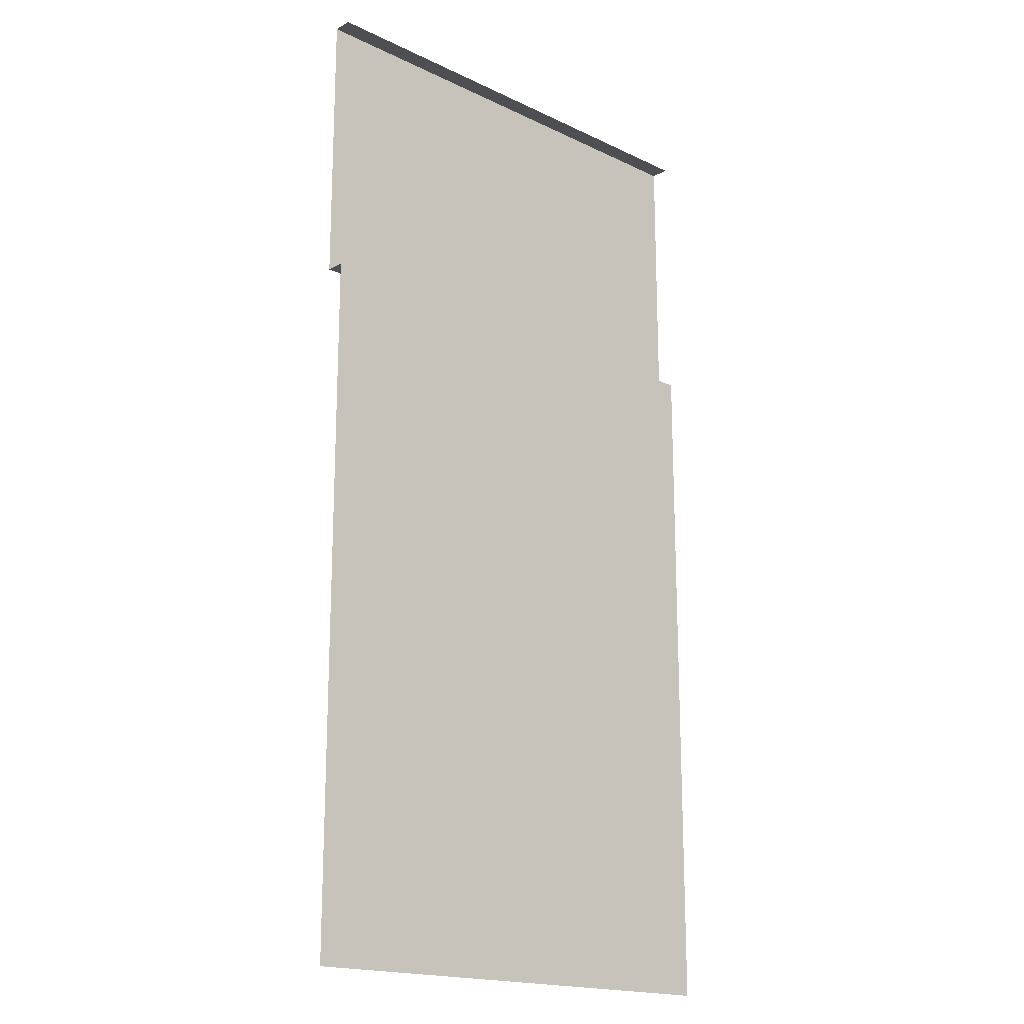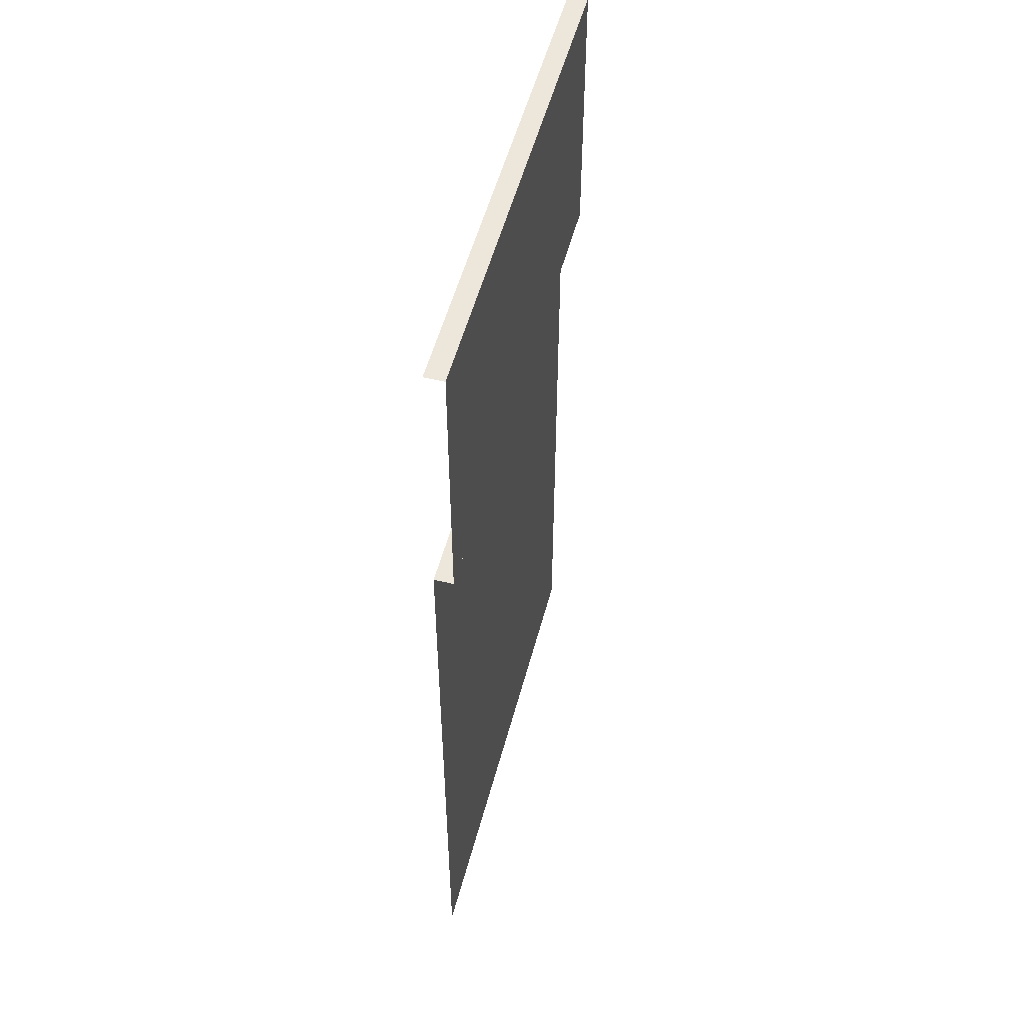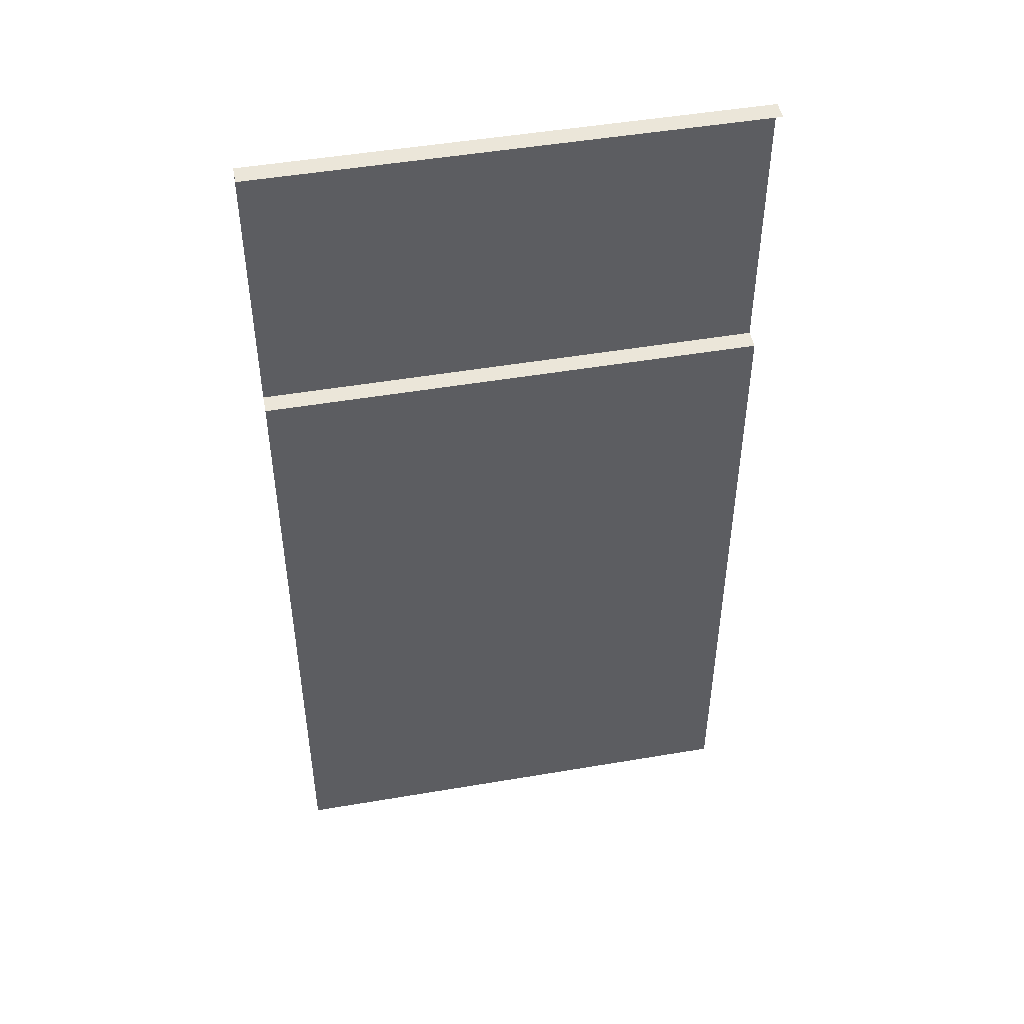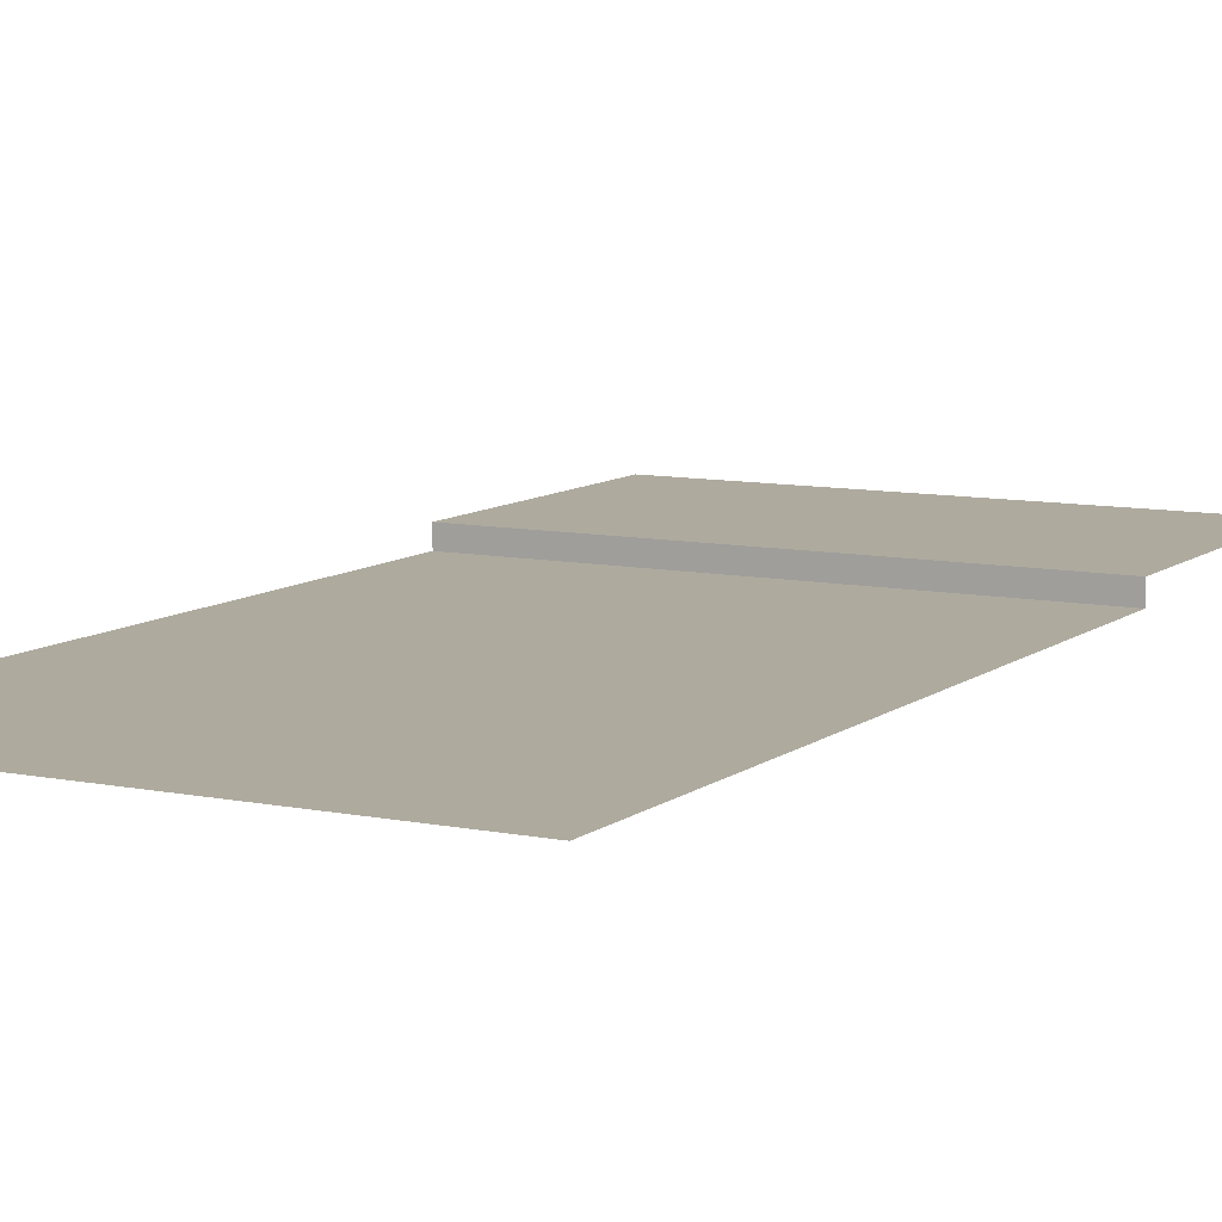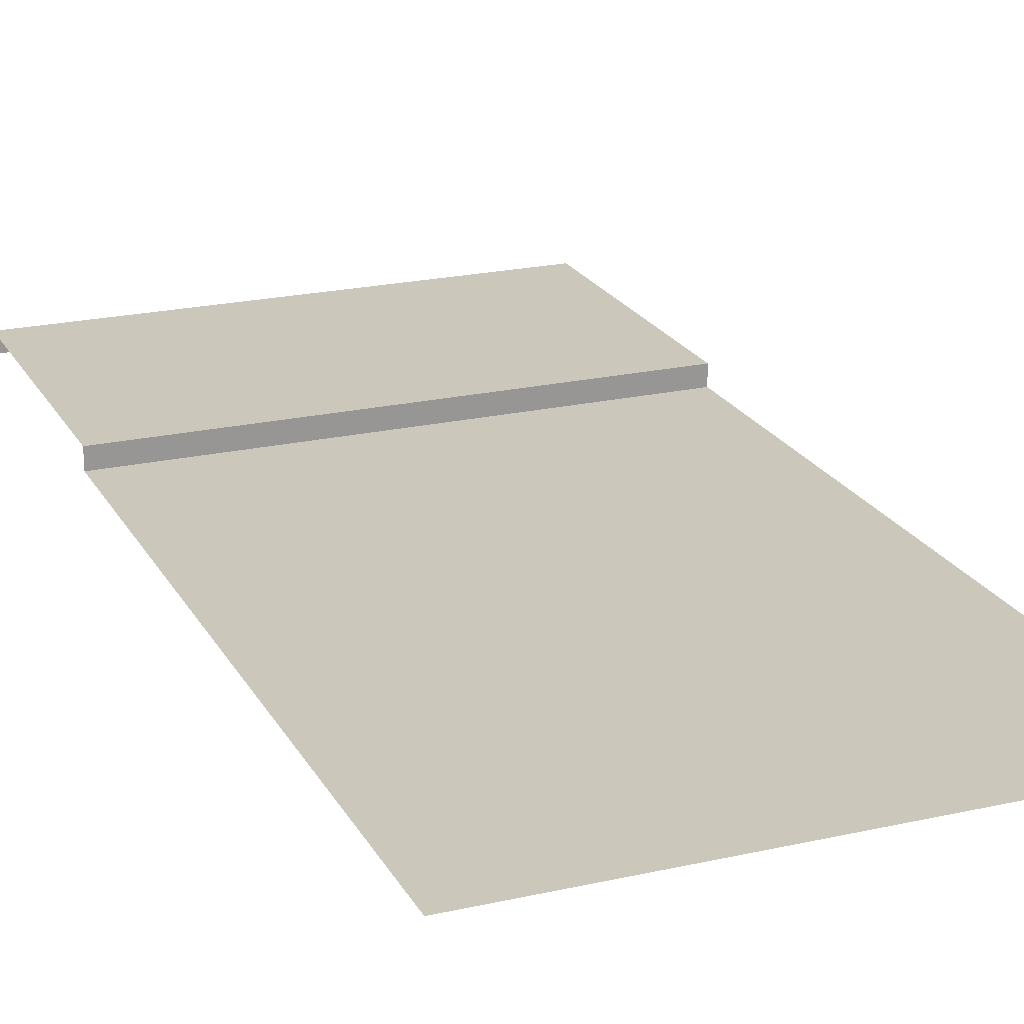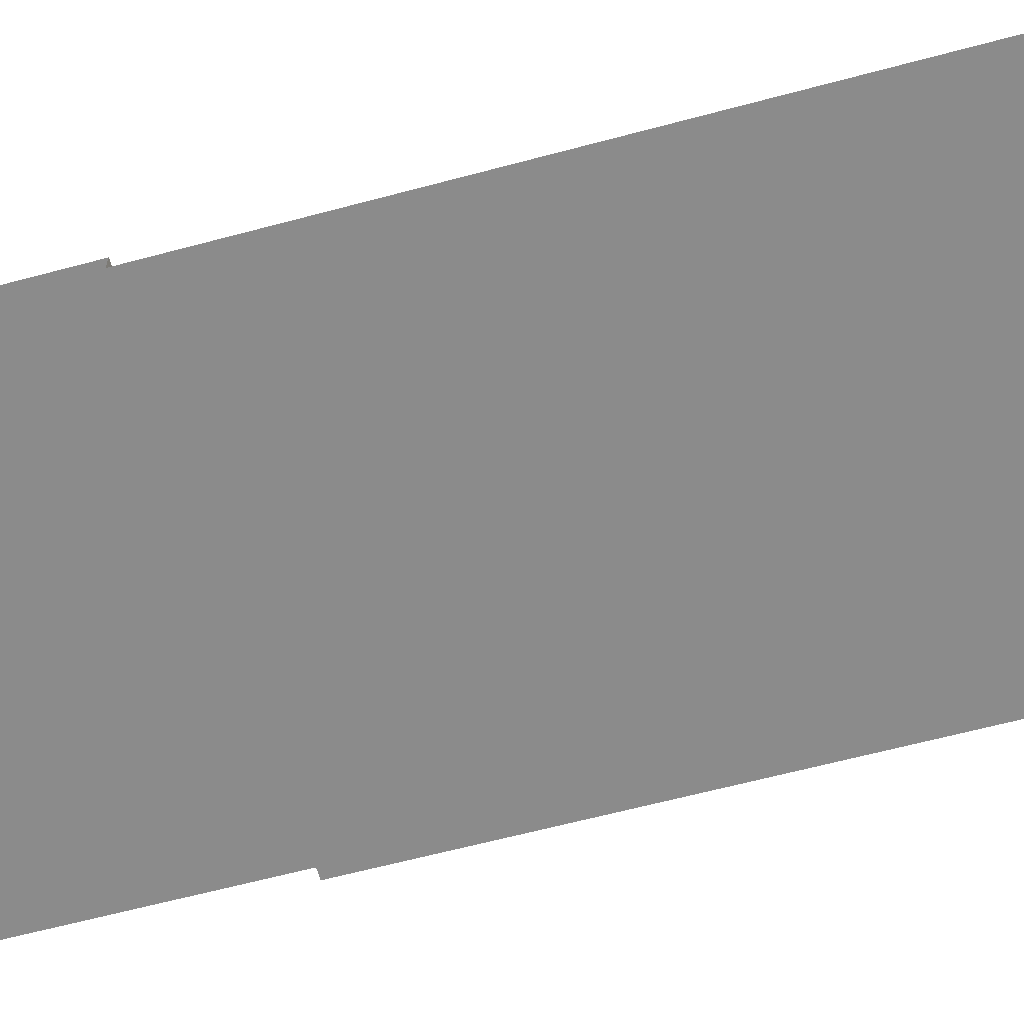
<metadata>
{"format":"obj","ext":"obj","renderer":"f3d","projection":"perspective","resolution":1024,"background":"white","views":[{"elev":-18.2,"azim":-42.6,"up":"+Z"},{"elev":53.0,"azim":104.7,"up":"+Z"},{"elev":48.3,"azim":-10.8,"up":"+Z"},{"elev":9.3,"azim":-151.6,"up":"+Y"},{"elev":21.6,"azim":158.2,"up":"+Y"},{"elev":-63.8,"azim":105.1,"up":"+Y"}]}
</metadata>
<code>
v 0 -0.1948 -10
v 1.482 -0.1948 -9.555
v 0 -0.1948 -3.165
v 2.5 -0.1948 -3.165
v 1.482 -0.1948 -10
v 3.518 -0.1948 -10
v 3.518 -0.1948 -9.555
v 1.482 -0.1948 -10
v 1.482 -0.1948 -9.555
v 2.5 -0.1948 -2.869
v 2.5 0 -2.869
v 0 -0.1948 -2.869
v 0 0 -2.869
v 2.5 0 -6.358e-07
v 0 0 -6.358e-07
v 2.5 0 -2.869
v 0 0 -2.869
v 0 -0.1948 -2.869
v 0 -0.1948 -3.165
v 2.5 -0.1948 -2.869
v 2.5 -0.1948 -3.165
v 5 0 -6.358e-07
v 2.5 0 -6.358e-07
v 5 0 -2.869
v 2.5 0 -2.869
v 5 -0.1948 -2.869
v 5 0 -2.869
v 2.5 -0.1948 -2.869
v 2.5 0 -2.869
v 2.5 -0.1948 -3.165
v 5 -0.1948 -3.165
v 2.5 -0.1948 -2.869
v 5 -0.1948 -2.869
v 5 -0.1948 -3.165
v 2.5 -0.1948 -3.165
v 3.518 -0.1948 -9.555
v 5 -0.1948 -10
v 3.518 -0.1948 -10
v 2.5 0 -6.358e-07
v 2.5 -0.1948 -6.358e-07
v 0 0 -6.358e-07
v 0 -0.1948 -6.358e-07
v 5 0 -6.358e-07
v 5 -0.1948 -6.358e-07
v 2.5 0 -6.358e-07
v 2.5 -0.1948 -6.358e-07
v 1.482 -0.1948 -9.555
v 3.518 -0.1948 -9.555
v 2.5 -0.1948 -3.165
g road_straight_mesh_3635_32
f 1 3 2
f 2 3 4
f 1 2 5
f 6 8 7
f 7 8 9
f 10 12 11
f 11 12 13
f 14 16 15
f 15 16 17
f 18 20 19
f 19 20 21
f 22 24 23
f 23 24 25
f 26 28 27
f 27 28 29
f 30 32 31
f 31 32 33
f 34 36 35
f 37 36 34
f 37 38 36
f 39 41 40
f 40 41 42
f 43 45 44
f 44 45 46
f 47 49 48

</code>
